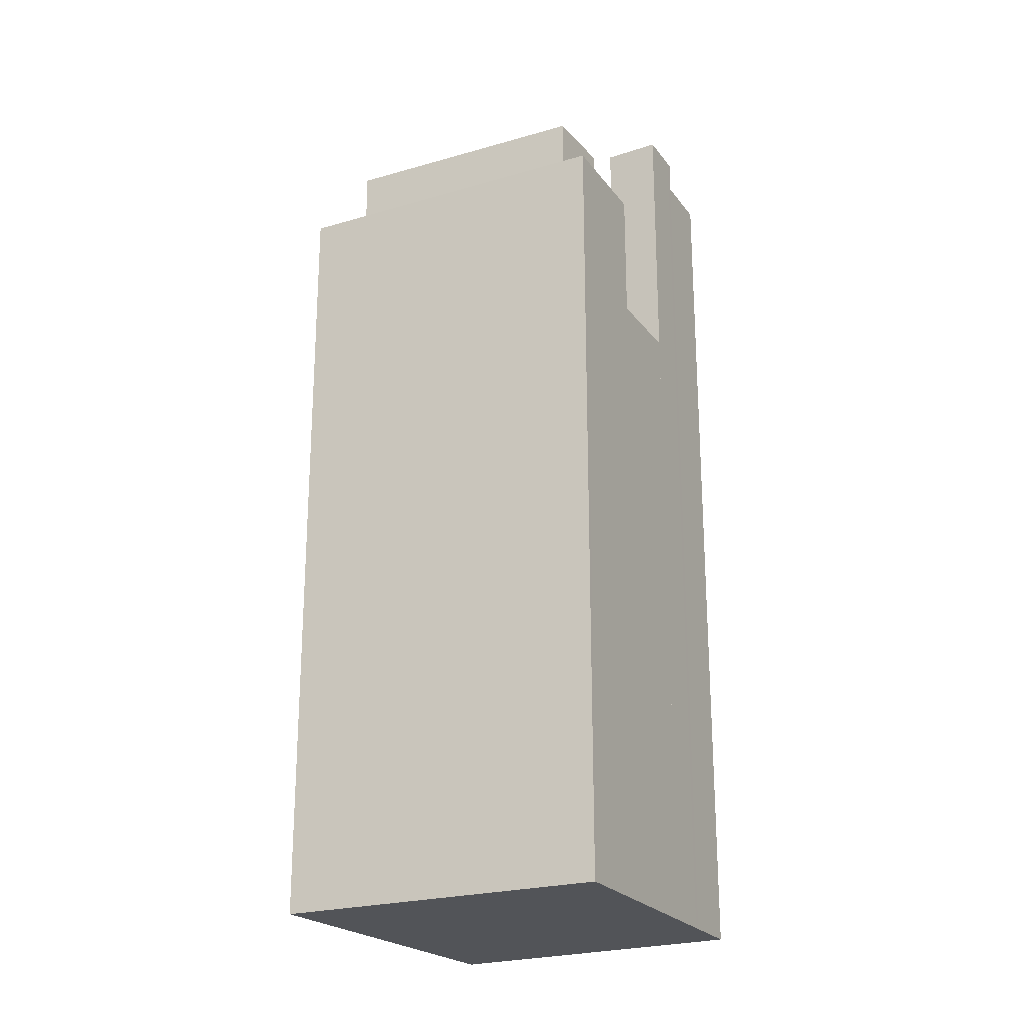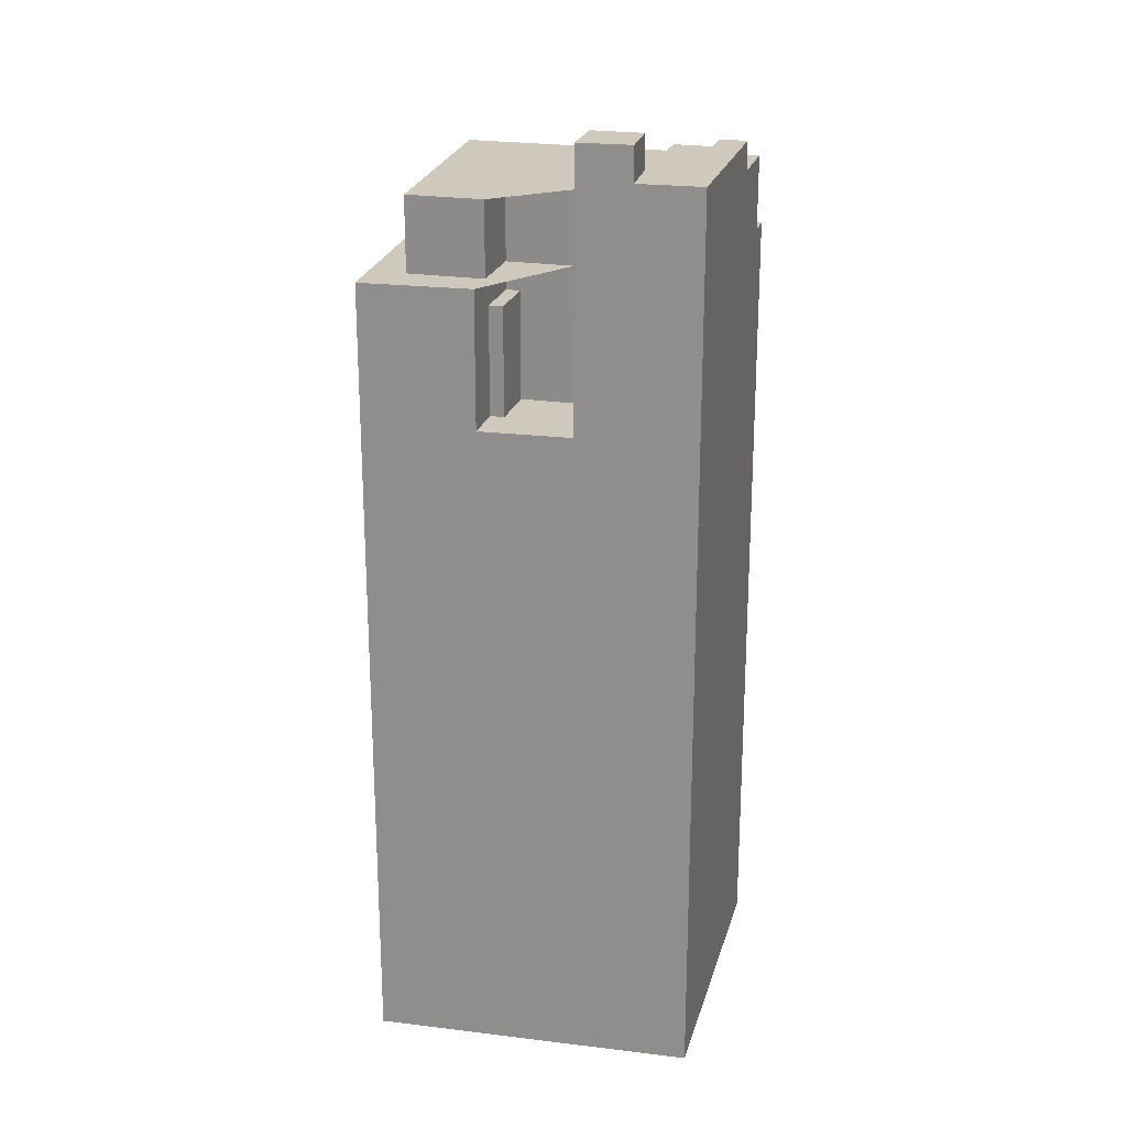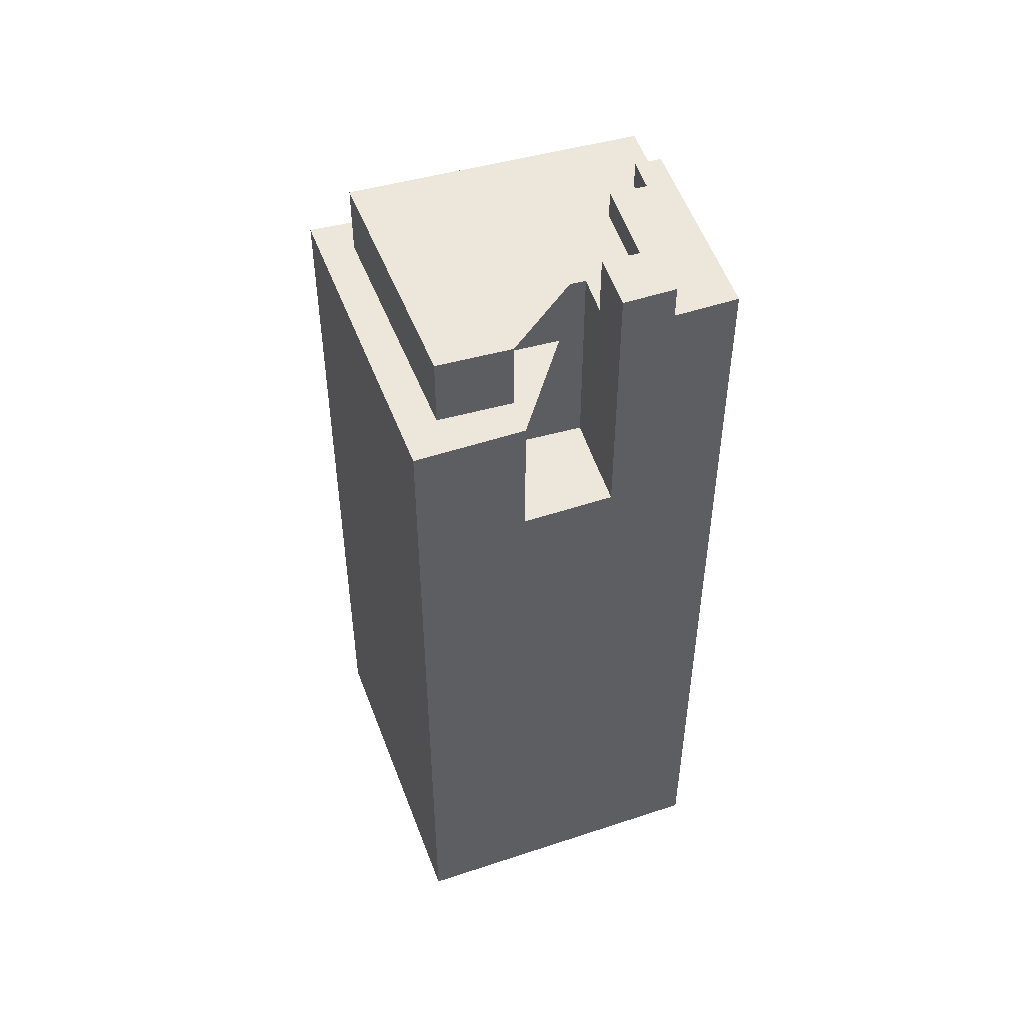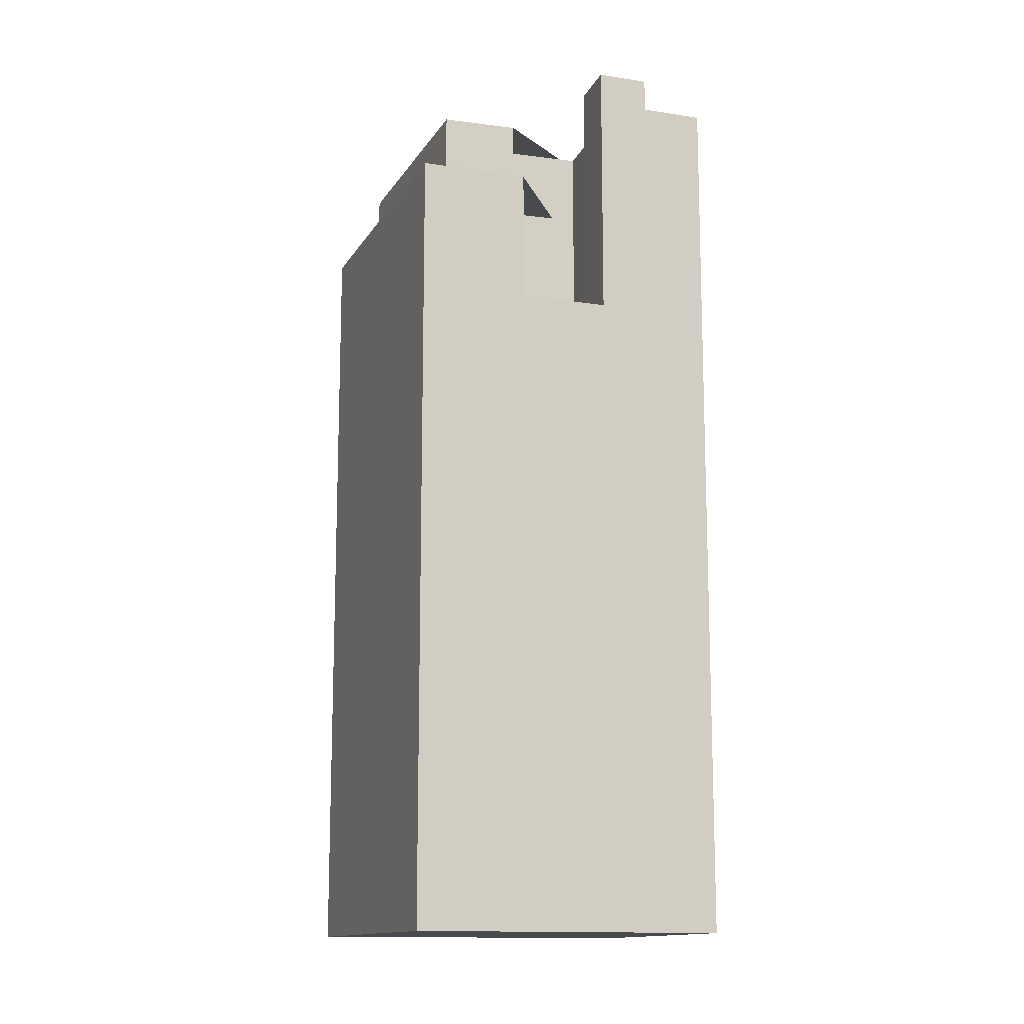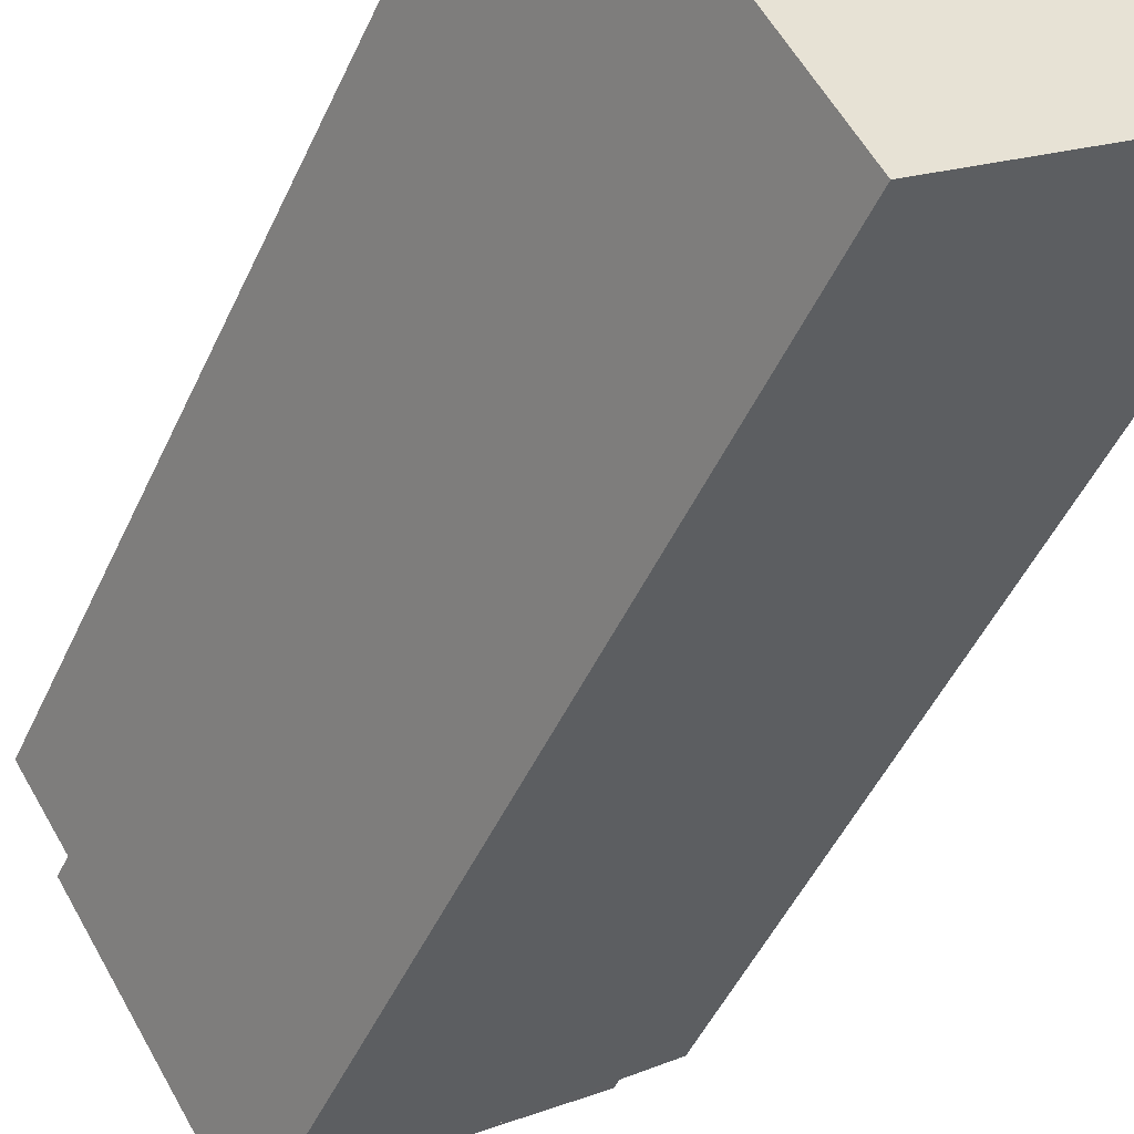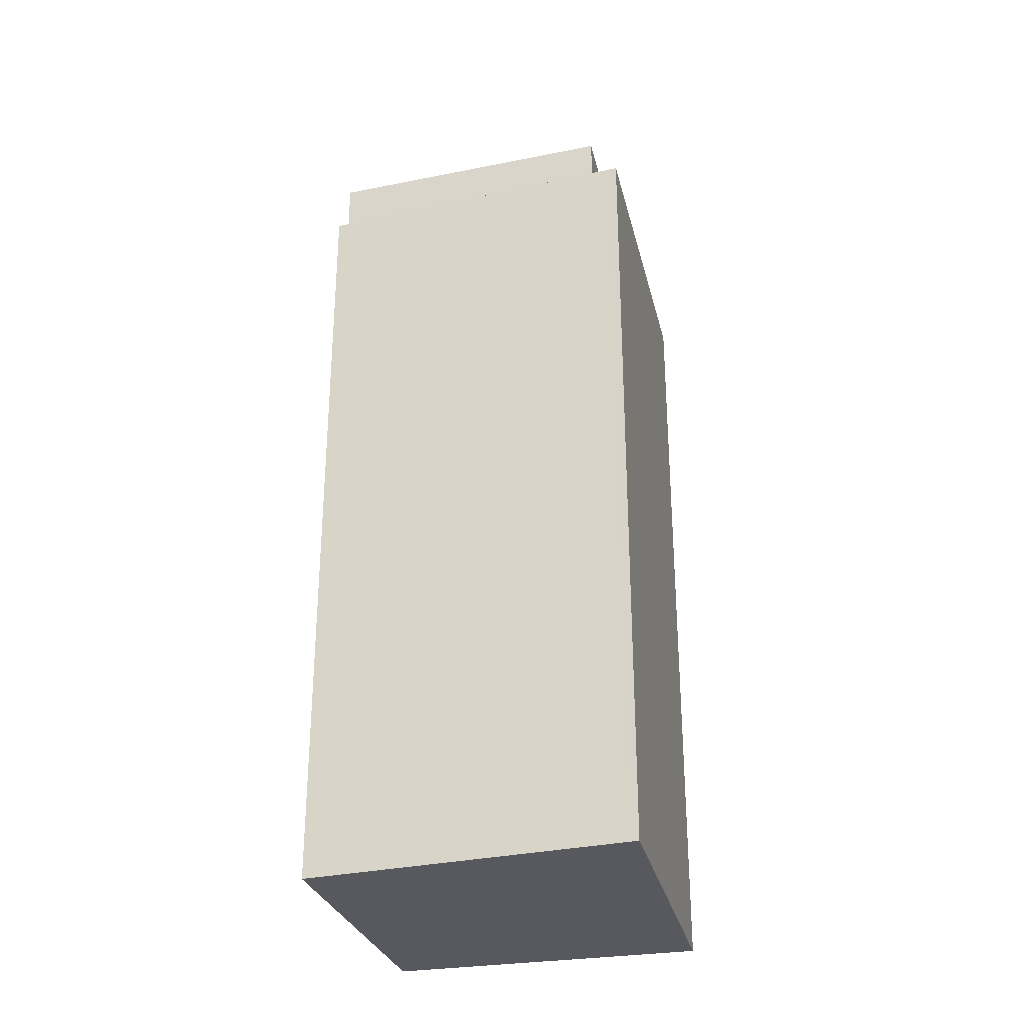
<metadata>
{"format":"obj","ext":"obj","renderer":"f3d","projection":"perspective","resolution":1024,"background":"white","views":[{"elev":-23.1,"azim":-94.9,"up":"+Y"},{"elev":22.5,"azim":-20.0,"up":"+Y"},{"elev":50.5,"azim":-51.9,"up":"+Y"},{"elev":-13.4,"azim":-51.7,"up":"+Y"},{"elev":-46.8,"azim":-23.3,"up":"+Z"},{"elev":-30.3,"azim":161.3,"up":"+Y"}]}
</metadata>
<code>
v -161.5 -258.1 131.3
v -163.4 -258.1 134.1
v -168.1 -258.1 141
v -178.4 -258.1 156.2
v -181.5 -258.1 160.7
v -187.8 -258.1 156.8
v -188.4 -258.1 156.5
v -193 -258.1 153.6
v -202 -258.1 148
v -212.4 -258.1 141.5
v -212.9 -258.1 141.2
v -199.5 -258.1 119.5
v -193.2 -258.1 109.4
v -192.5 -258.1 108.2
v -191.6 -258.1 108.9
v -184.5 -150.5 151.5
v -187.8 -150.5 156.8
v -188.4 -150.5 156.5
v -193 -150.5 153.6
v -189.3 -150.5 148.1
v -168.1 -154.4 141
v -178.4 -154.4 156.2
v -181.5 -154.4 160.7
v -187.8 -154.4 156.8
v -184.5 -154.4 151.5
v -176.5 -154.4 140
v -172.9 -154.4 142.5
v -170.6 -154.4 139.3
v -186.6 -181.7 144.3
v -189.3 -181.7 148.1
v -193 -181.7 153.6
v -202 -181.7 148
v -199.6 -181.7 144.5
v -199 -181.7 143.6
v -197.7 -181.7 144.5
v -193.9 -181.7 139.1
v -193.9 -169.3 139.1
v -197.7 -169.3 144.5
v -199 -169.3 143.6
v -195.2 -169.3 138.2
v -163.4 -157.7 134.1
v -168.1 -157.7 141
v -170.6 -157.7 139.3
v -172.9 -157.7 142.5
v -176.5 -157.7 140
v -184.5 -157.7 151.5
v -189.3 -157.7 148.1
v -186.6 -157.7 144.3
v -193.9 -157.7 139.1
v -195.2 -157.7 138.2
v -199 -157.7 143.6
v -199.6 -157.7 144.5
v -206.8 -157.7 139.4
v -191.6 -157.7 114.2
v -191.6 -166.2 108.9
v -161.5 -166.2 131.3
v -163.4 -166.2 134.1
v -191.6 -166.2 114.2
v -206.8 -166.2 139.4
v -199.6 -166.2 144.5
v -202 -166.2 148
v -212.4 -166.2 141.5
v -212.9 -166.2 141.2
v -199.5 -166.2 119.5
v -193.2 -166.2 109.4
v -192.5 -166.2 108.2
g CityEngineShapeMaterial_34
f 2 1 15 14 13 12 11 10 9 8 7 6 5 4 3
f 17 16 20 19 18
f 22 21 28 27 26 25 24 23
f 30 29 36 35 34 33 32 31
f 38 37 40 39
f 42 41 54 53 52 51 50 49 48 47 46 45 44 43
f 56 55 66 65 64 63 62 61 60 59 58 57
f 53 59 60 52
f 54 58 59 53
f 58 57 41 54
f 47 46 16 20
f 26 45 46 25
f 45 44 27 26
f 28 43 44 27
f 43 42 21 28
f 50 40 37 49
f 40 39 51 50
f 49 36 29 48
f 36 35 38 37
f 39 34 35 38
f 34 33 52 51
f 33 32 61 60
f 20 30 31 19
f 48 29 30 47
f 25 24 17 16
f 1 15 55 56
f 15 14 66 55
f 14 13 65 66
f 13 12 64 65
f 12 11 63 64
f 11 10 62 63
f 10 9 61 62
f 9 8 31 32
f 8 7 18 19
f 7 6 17 18
f 6 5 23 24
f 5 4 22 23
f 4 3 21 22
f 3 2 41 42
f 2 1 56 57

</code>
